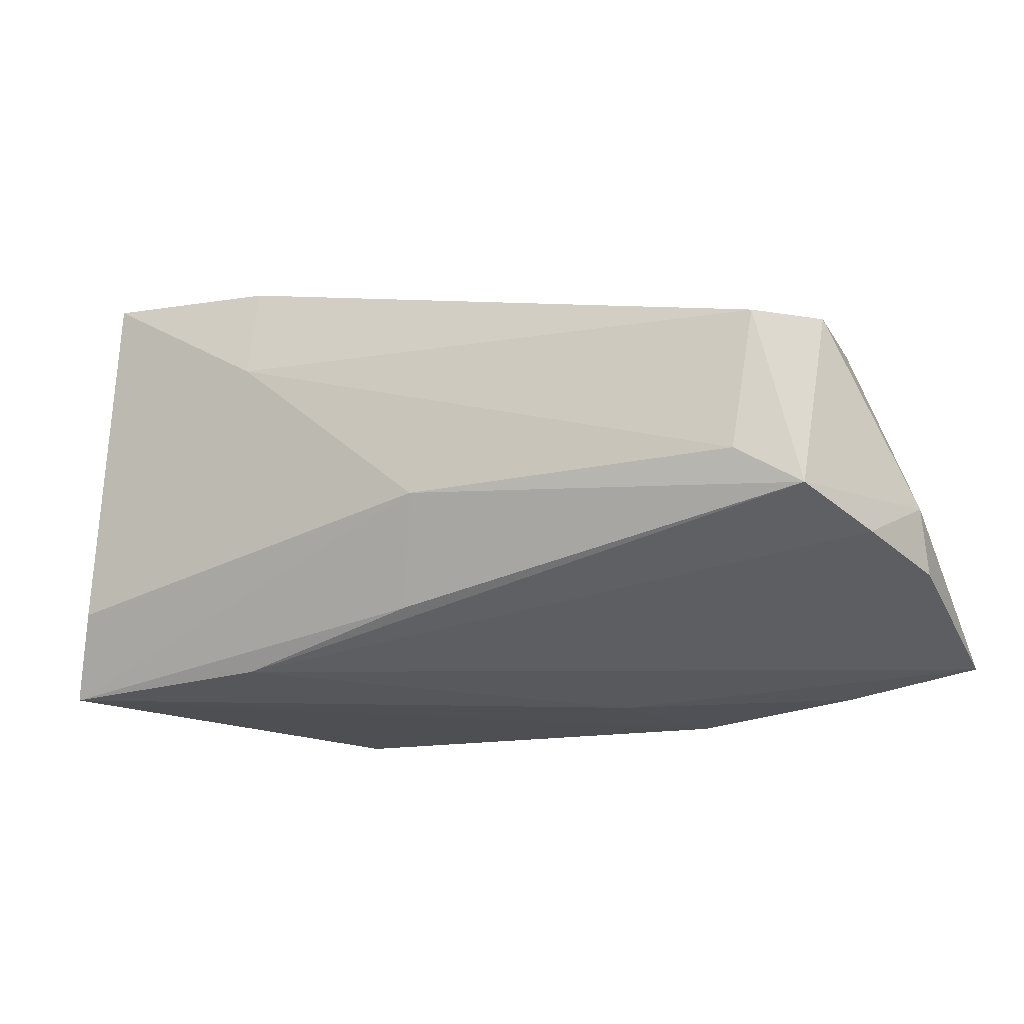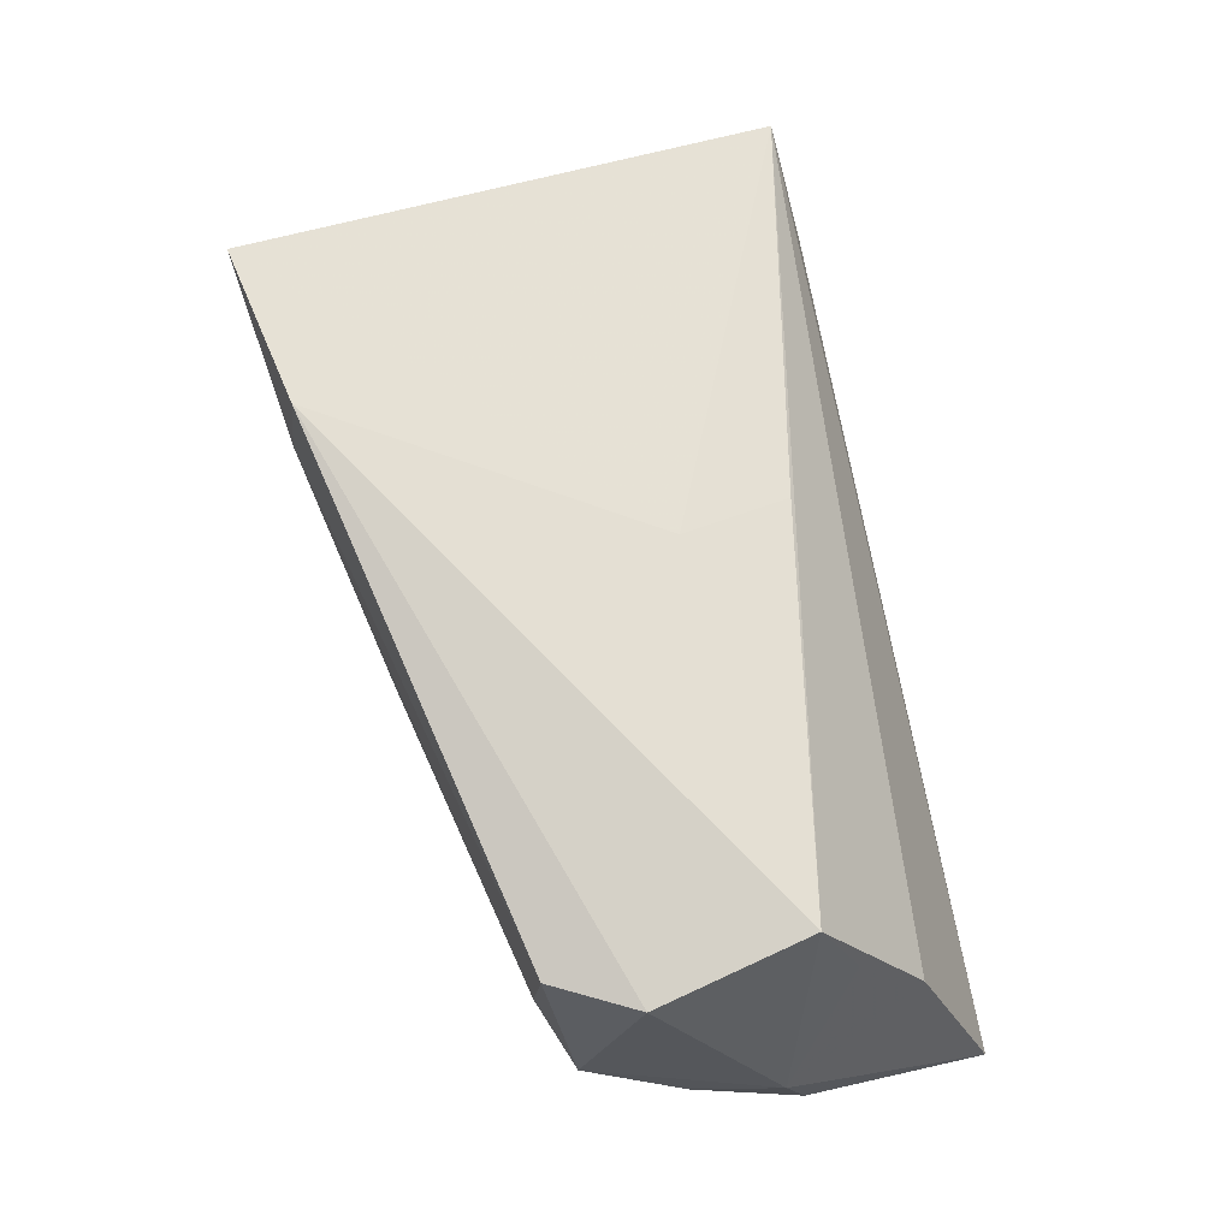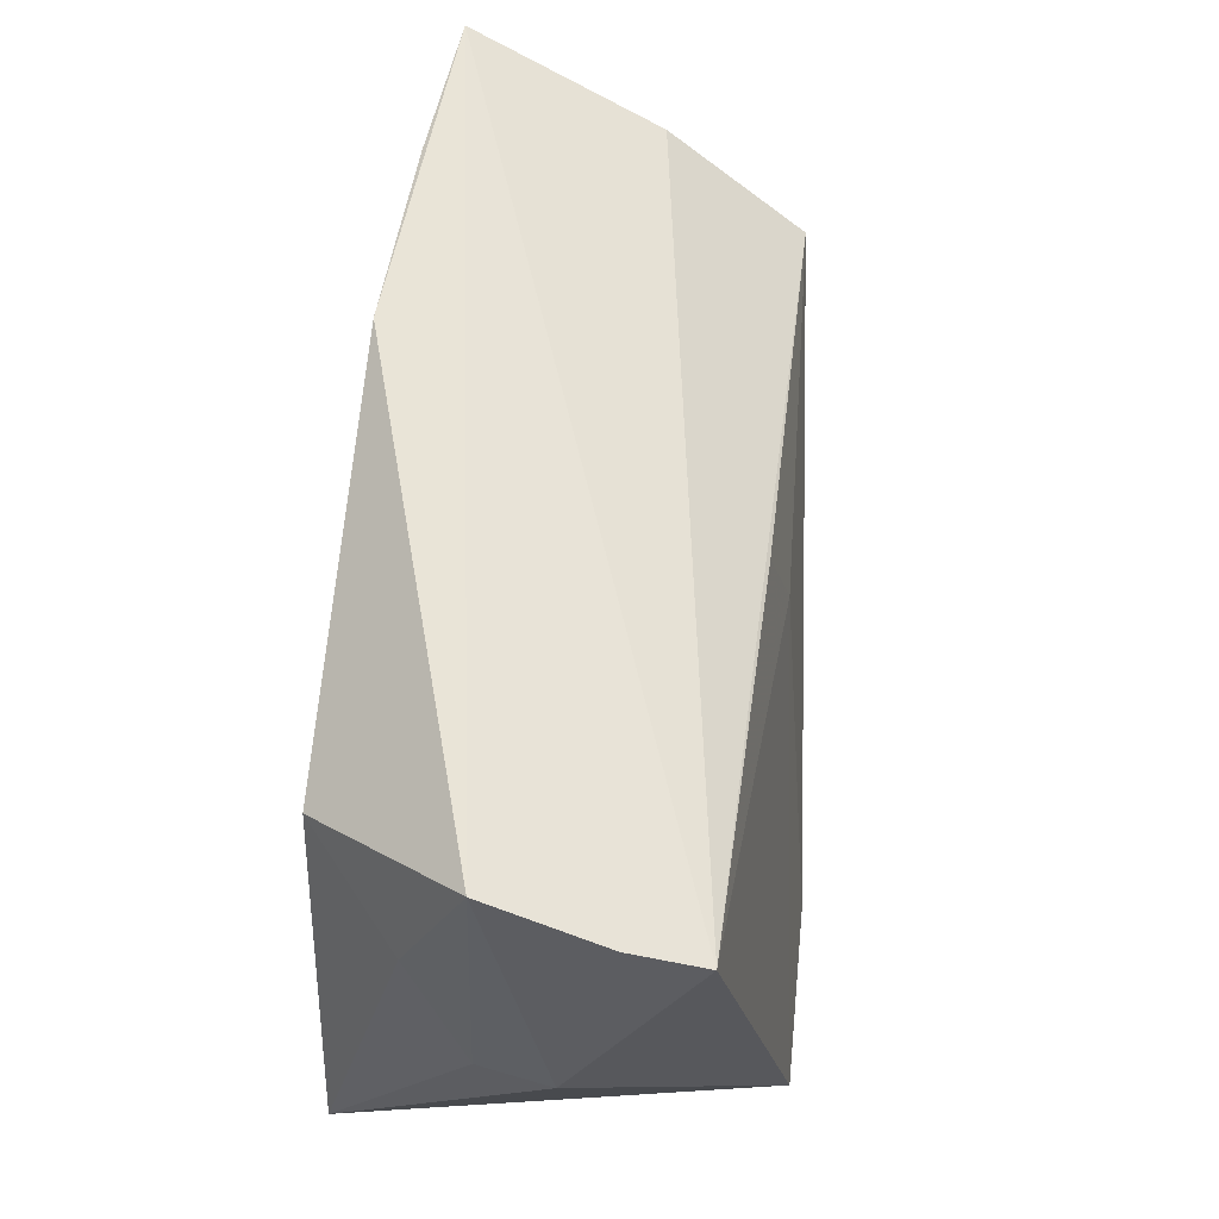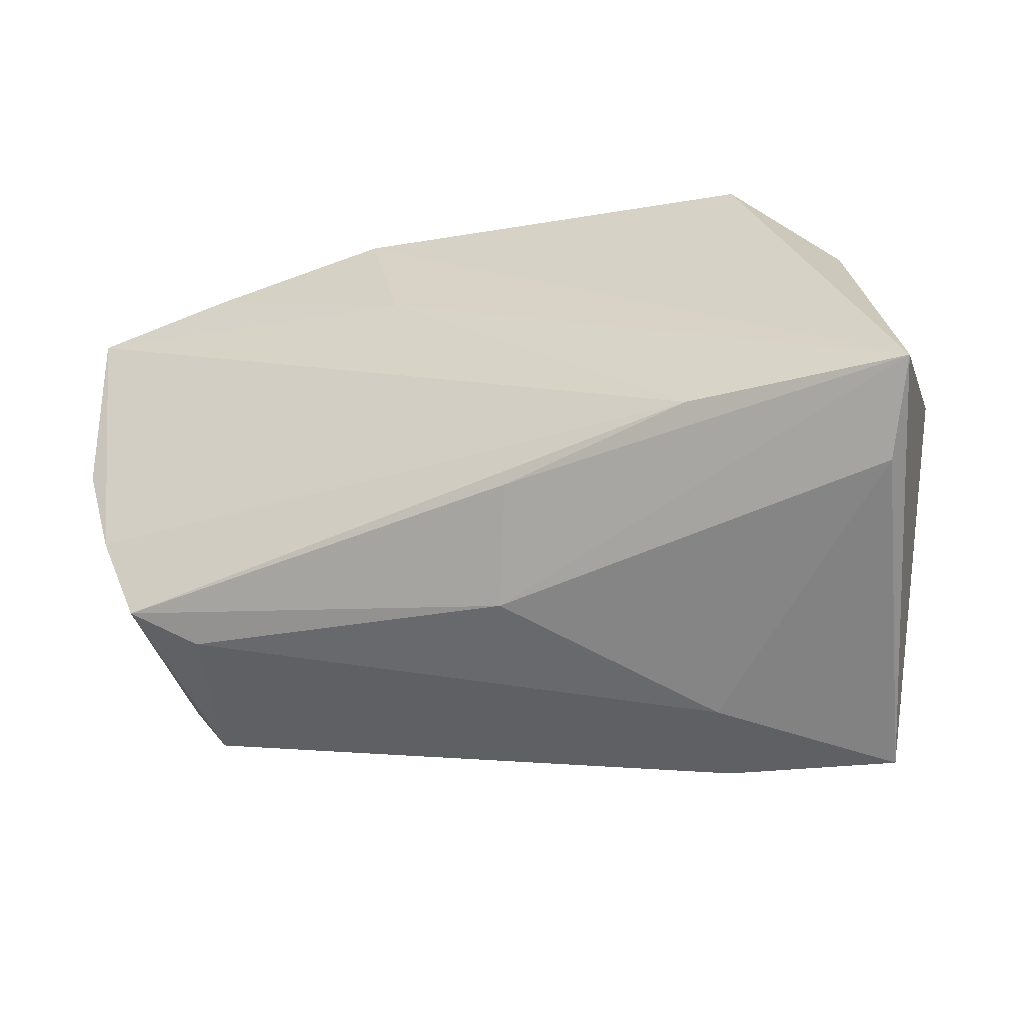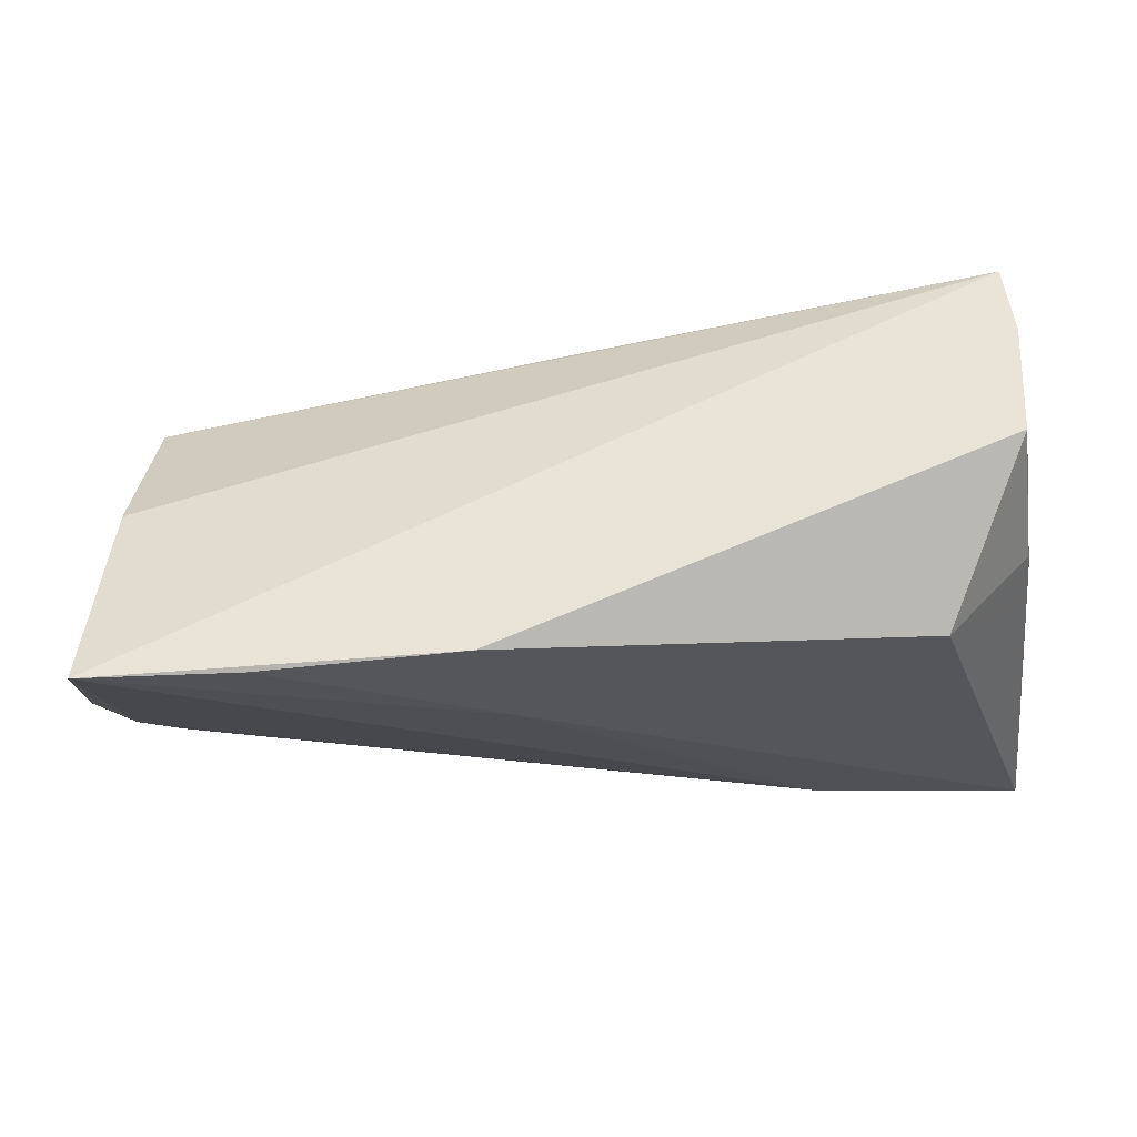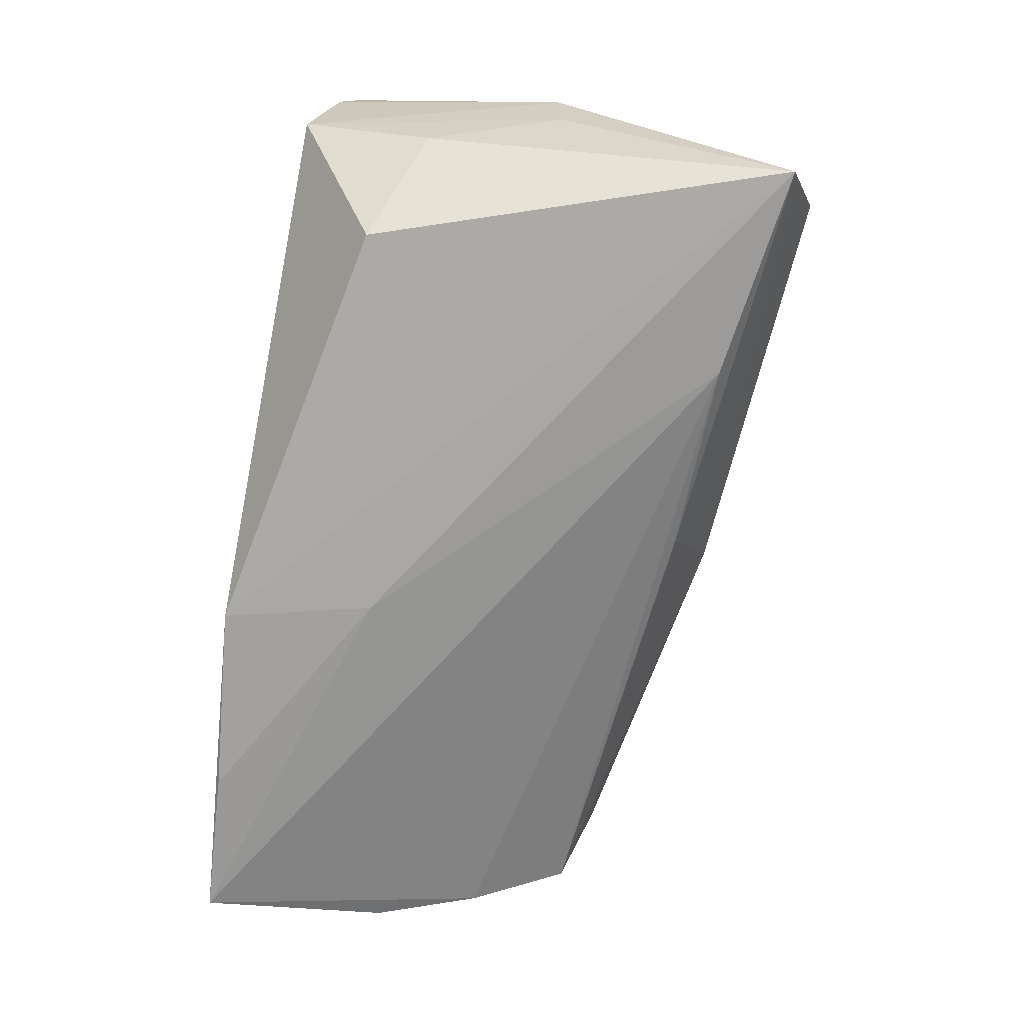
<metadata>
{"format":"obj","ext":"obj","renderer":"f3d","projection":"perspective","resolution":1024,"background":"white","views":[{"elev":-17.6,"azim":29.5,"up":"+Z"},{"elev":67.4,"azim":77.4,"up":"+Z"},{"elev":62.9,"azim":-83.7,"up":"+Y"},{"elev":-55.3,"azim":-164.4,"up":"+Y"},{"elev":62.7,"azim":172.4,"up":"+Y"},{"elev":-75.9,"azim":-99.5,"up":"+Z"}]}
</metadata>
<code>
v 0.04891 -0.01921 0.01608
v -0.04699 0.0006239 -0.005826
v -0.01572 -0.03335 0.01586
v -0.04238 0.01646 -0.0127
v -0.04391 0.02762 0.01713
v -0.01501 -0.03226 0.02682
v -0.04635 -0.02692 -0.02319
v -0.03071 0.02167 -0.02319
v 0.05305 0.01313 0.01106
v 0.002044 -0.02229 -0.01561
v 0.01879 0.03204 -0.02319
v -0.04865 0.001109 0.002772
v 0.01486 0.01441 -0.02298
v 0.05766 -0.005334 -0.00944
v -0.04199 -0.03114 -0.01293
v 0.05074 0.008964 0.01947
v 0.04619 -0.01999 -0.00124
v 0.06058 0.007167 -0.0123
v 0.003476 0.01788 0.01872
v -0.0411 0.03204 -0.005566
v -0.04376 0.02938 0.008435
v -0.02101 -0.02291 -0.02137
v 0.05432 0.02066 0.002996
v 0.05922 0.02929 -0.01965
v 0.04147 0.03013 -0.02171
v 0.0544 -0.00958 0.01725
v 0.006274 0.004874 0.02132
v 0.006221 -0.02806 -0.002778
v -0.03492 -0.03593 0.02714
v 0.05373 -0.01679 -0.00585
v 0.06072 0.004508 -0.004446
f 7 29 12
f 12 29 5
f 13 7 11
f 27 5 29
f 11 20 24
f 2 7 12
f 12 20 2
f 12 5 21
f 21 20 12
f 5 24 21
f 21 24 20
f 11 7 8
f 8 20 11
f 29 7 15
f 7 28 15
f 6 27 29
f 16 27 6
f 19 16 5
f 5 27 19
f 19 27 16
f 25 13 11
f 11 24 25
f 25 24 13
f 5 16 23
f 23 24 5
f 31 24 23
f 7 13 22
f 13 24 22
f 7 2 4
f 4 2 20
f 4 8 7
f 20 8 4
f 29 15 3
f 3 15 28
f 3 6 29
f 28 17 3
f 16 6 26
f 31 16 26
f 9 16 31
f 31 23 9
f 9 23 16
f 10 28 7
f 7 22 10
f 14 22 24
f 1 26 6
f 6 3 1
f 1 3 17
f 18 14 24
f 18 24 31
f 31 14 18
f 30 10 22
f 22 14 30
f 30 17 28
f 28 10 30
f 30 1 17
f 26 1 30
f 31 26 30
f 30 14 31

</code>
